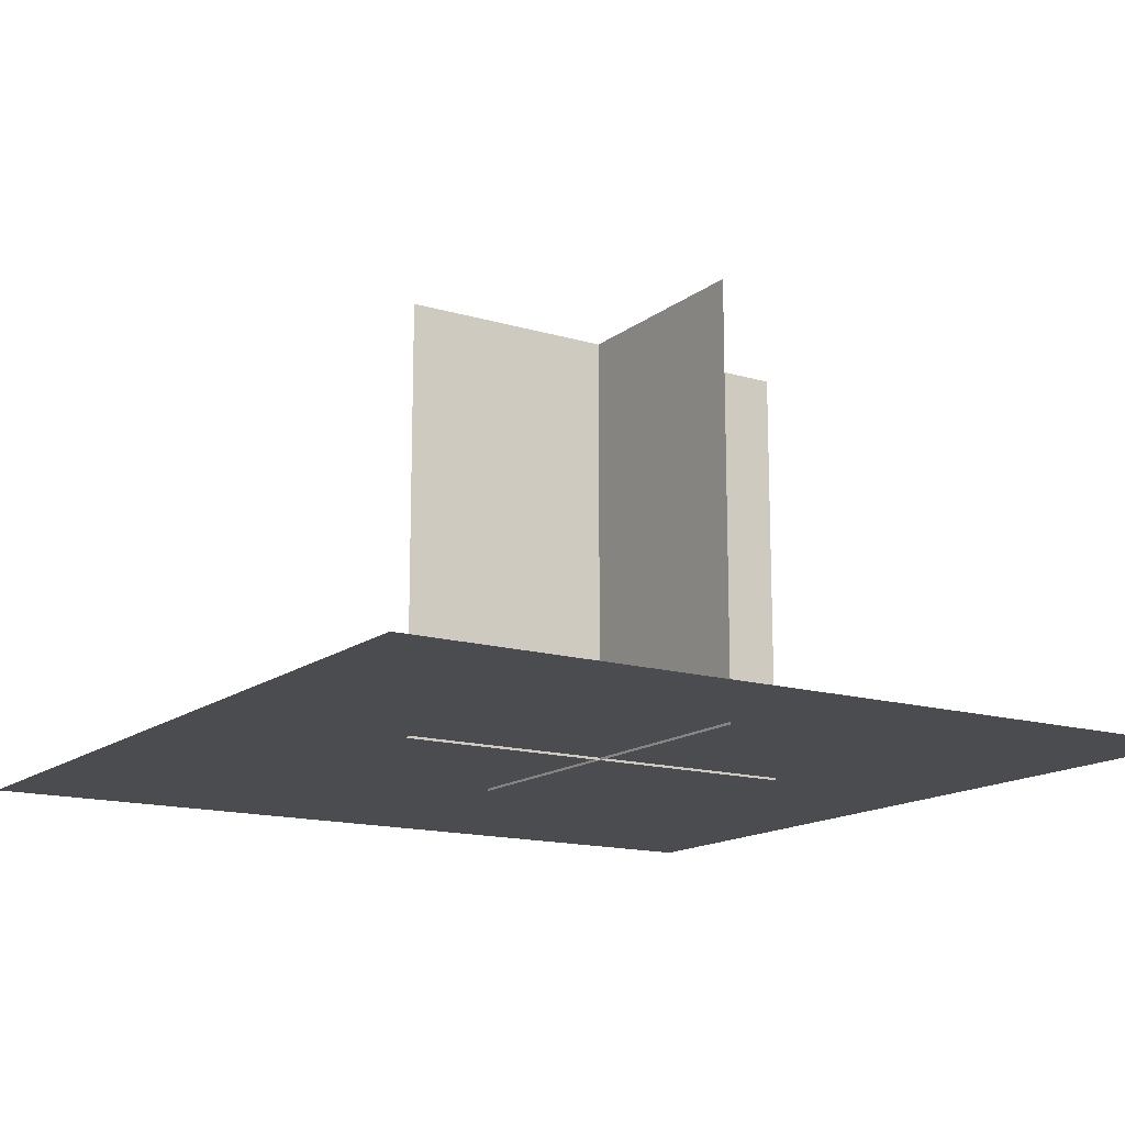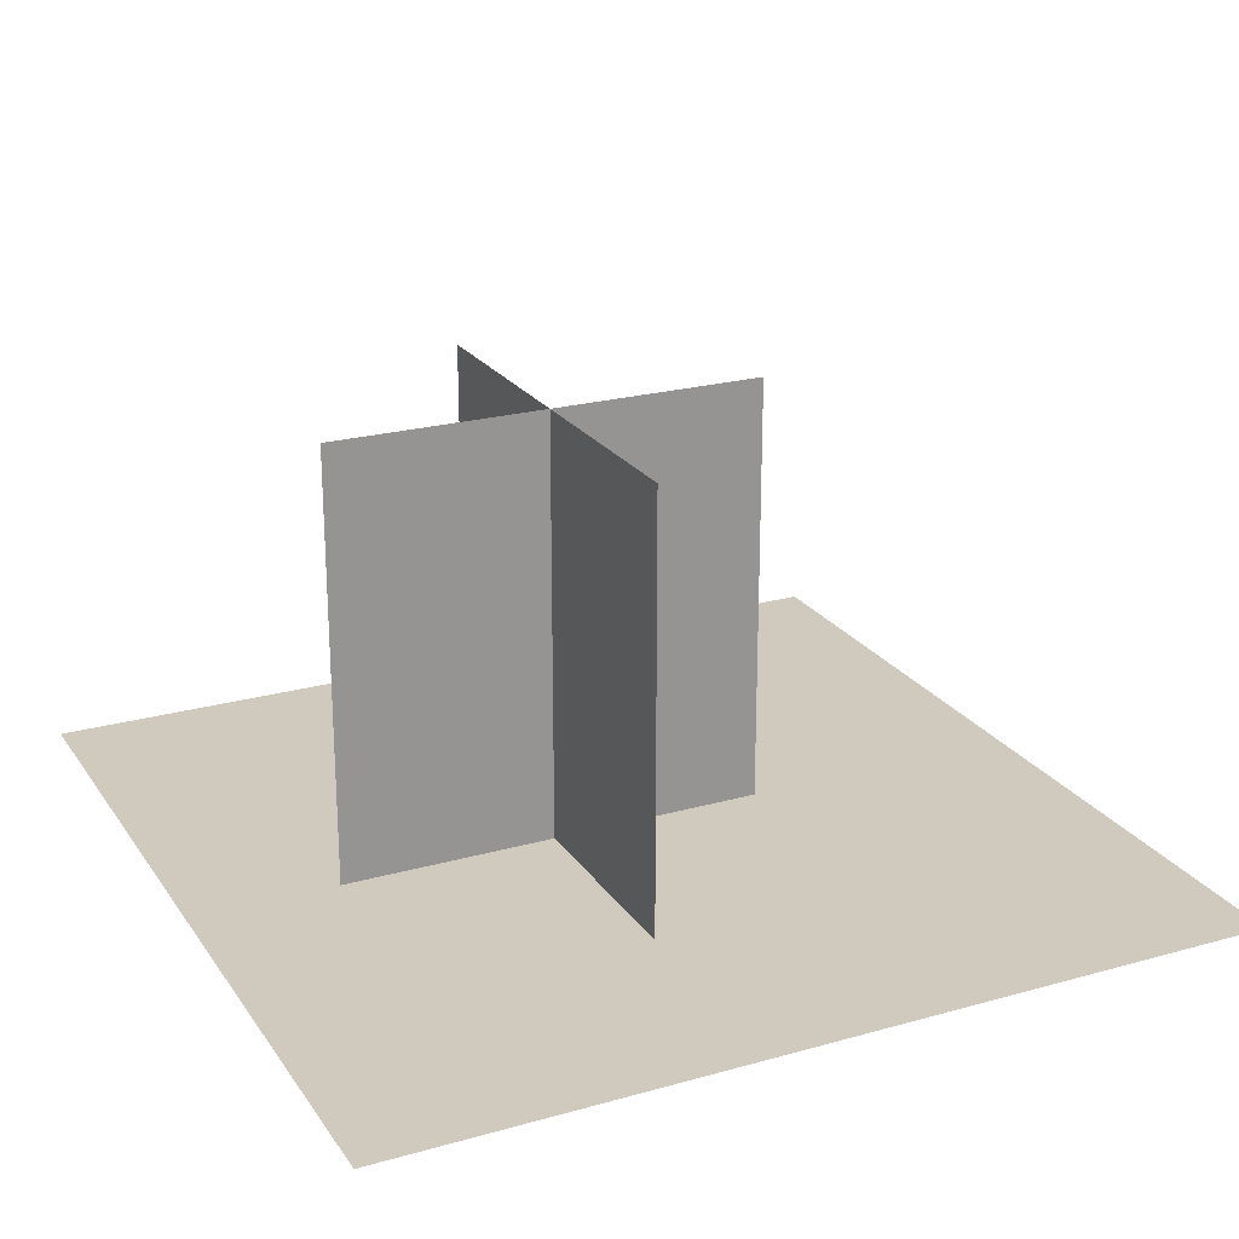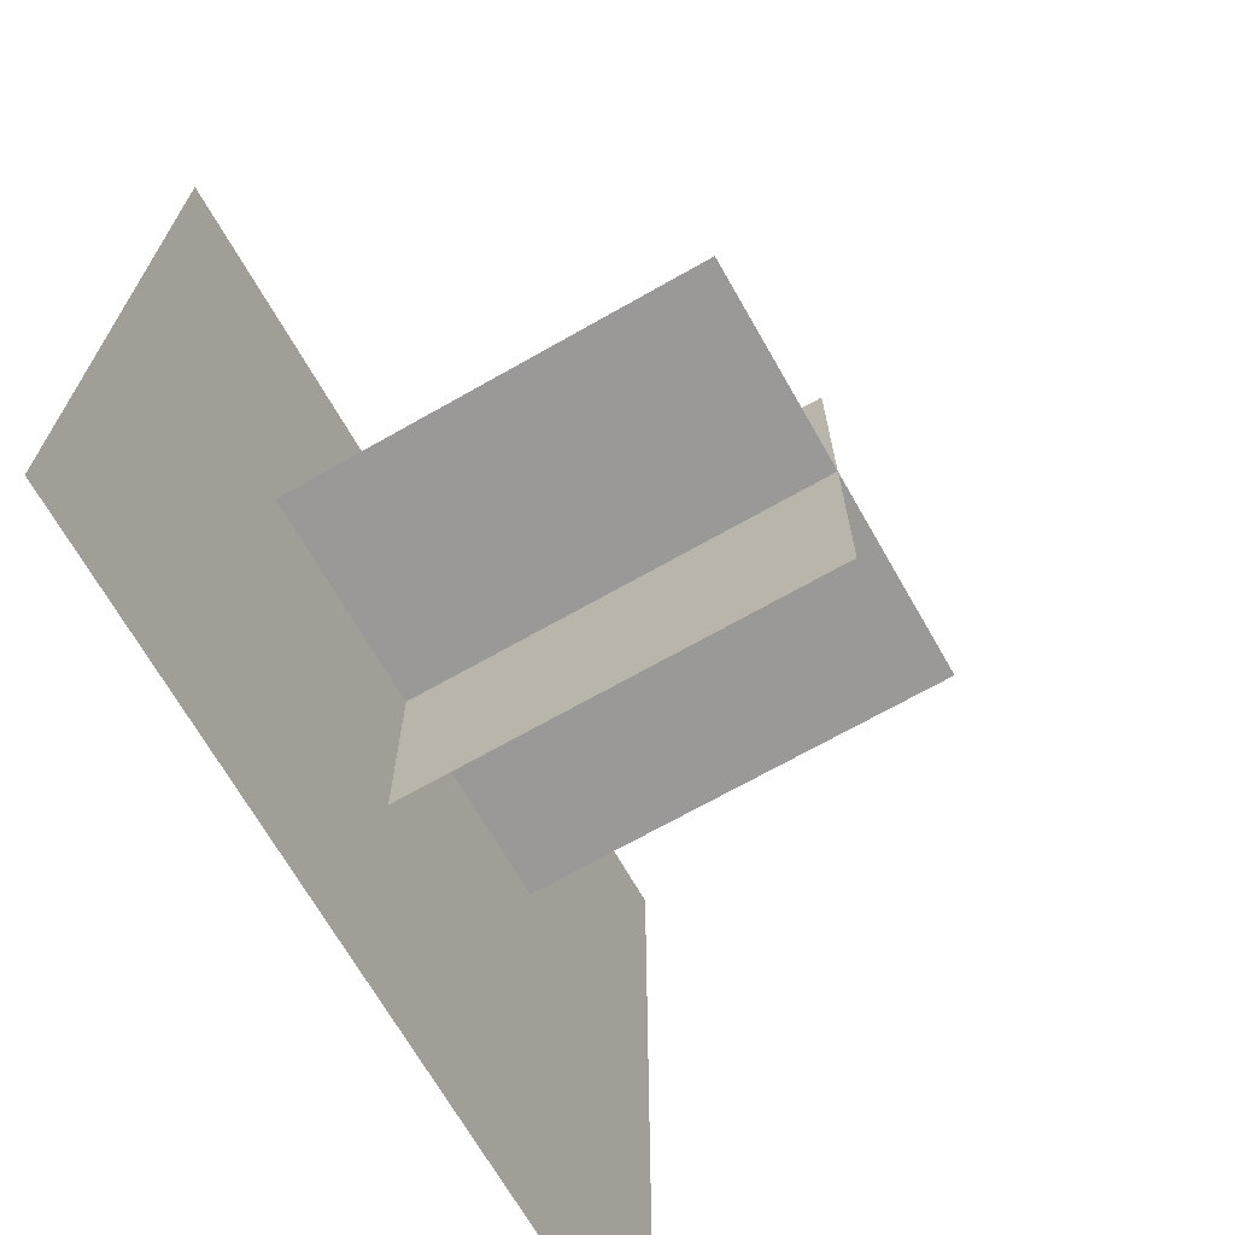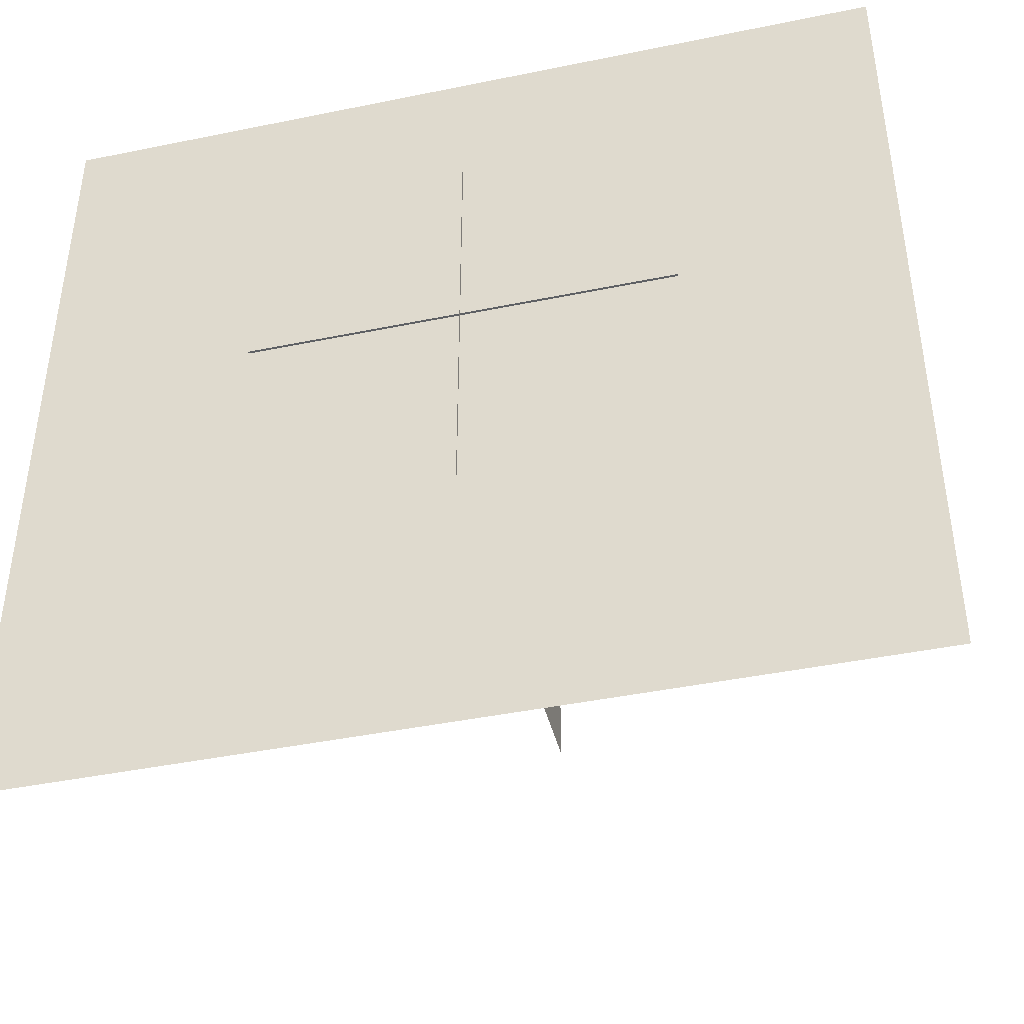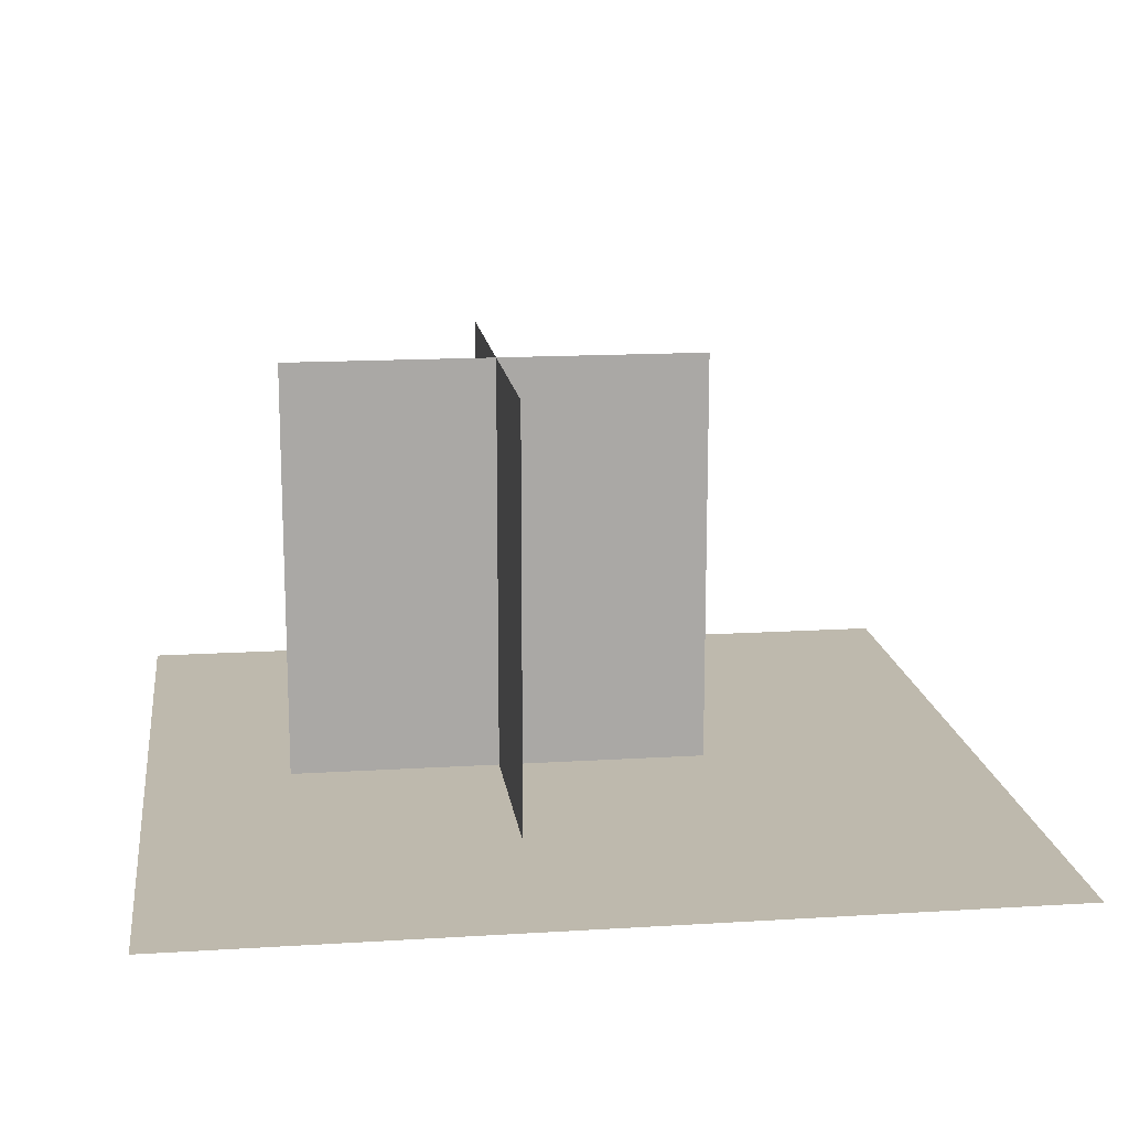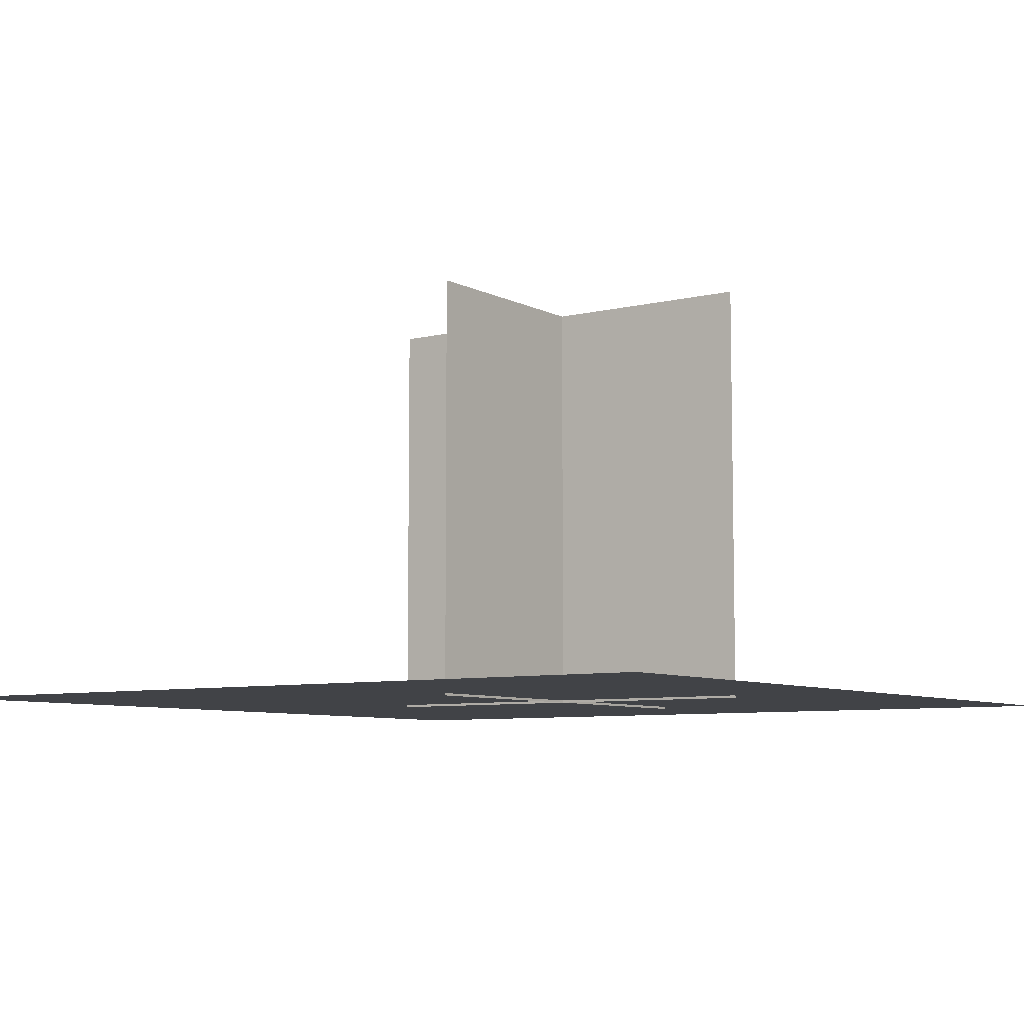
<metadata>
{"format":"obj","ext":"obj","renderer":"f3d","projection":"perspective","resolution":1024,"background":"white","views":[{"elev":-14.9,"azim":-32.5,"up":"+Y"},{"elev":22.8,"azim":64.4,"up":"+Y"},{"elev":-68.9,"azim":119.7,"up":"+Z"},{"elev":-42.9,"azim":13.7,"up":"+Z"},{"elev":15.2,"azim":82.5,"up":"+Y"},{"elev":-7.3,"azim":-54.9,"up":"+Y"}]}
</metadata>
<code>
o LillyPad_Plane.011
v -1 0 1
v 1 0 1
v -1 0 -1
v 1 0 -1
v -0.4996 -0.005621 0.1588
v 0.4996 -0.005621 0.1588
v -0.4996 0.9935 0.1588
v 0.4996 0.9935 0.1588
v 0 -0.005621 0.6583
v -0 -0.005621 -0.3408
v 0 0.9935 0.6583
v -0 0.9935 -0.3408
f 1 2 4 3
f 5 6 8 7
f 9 10 12 11

</code>
